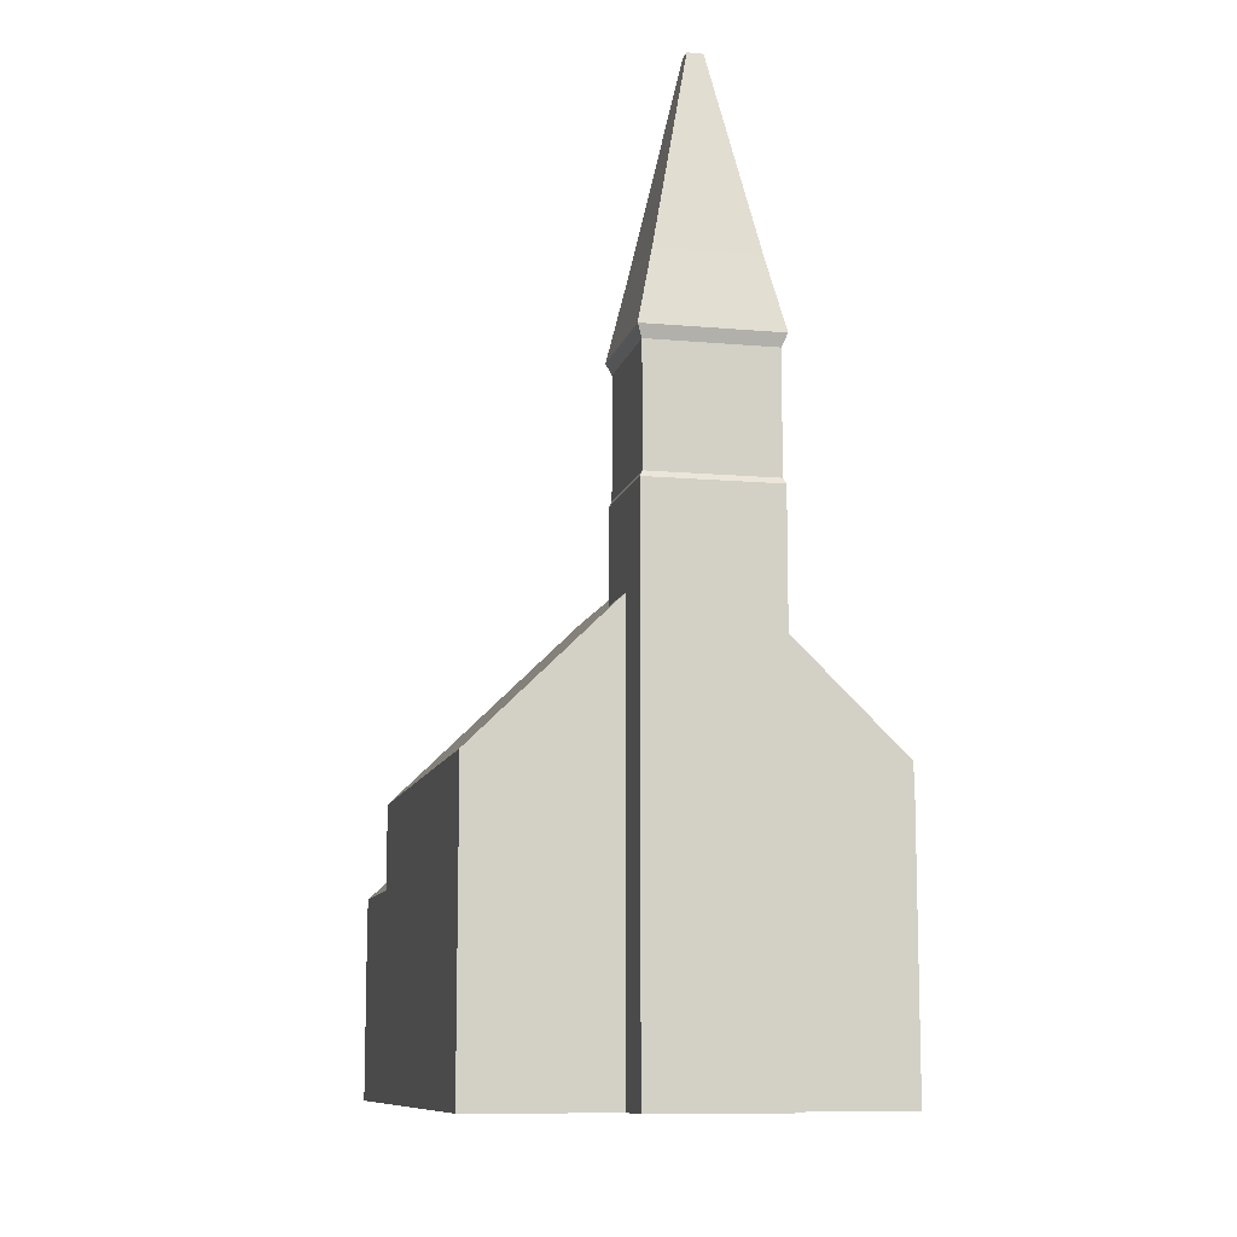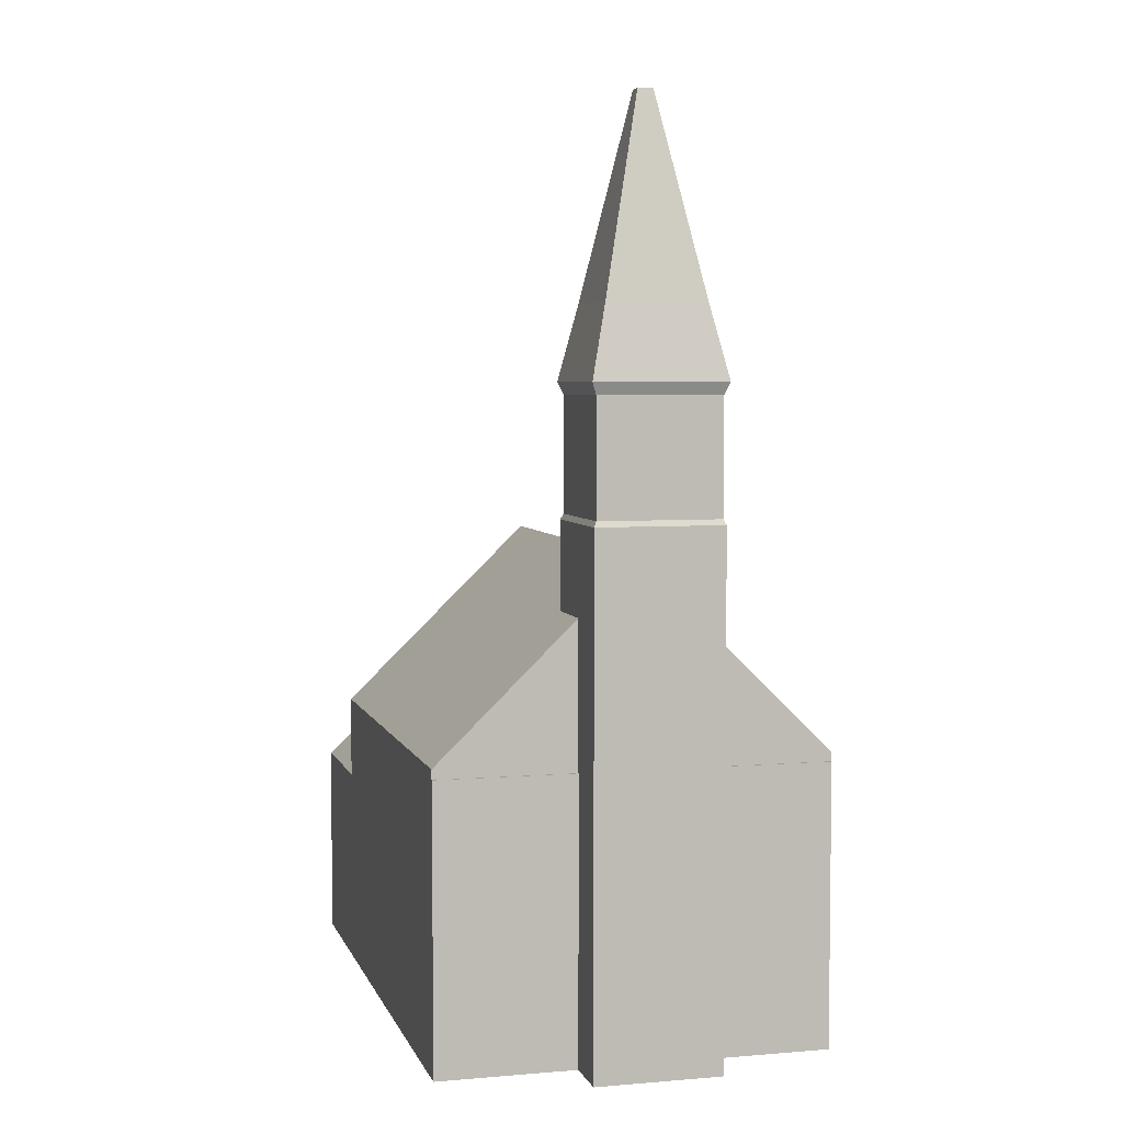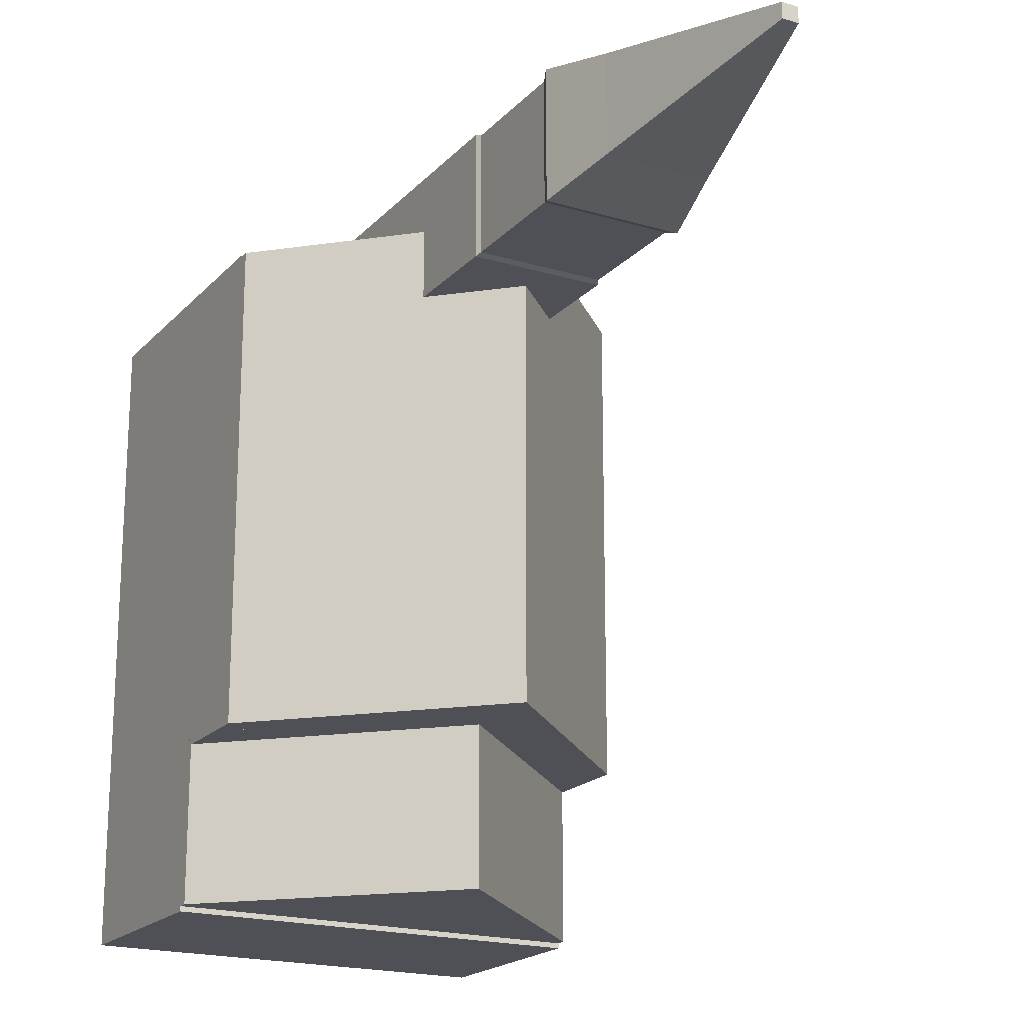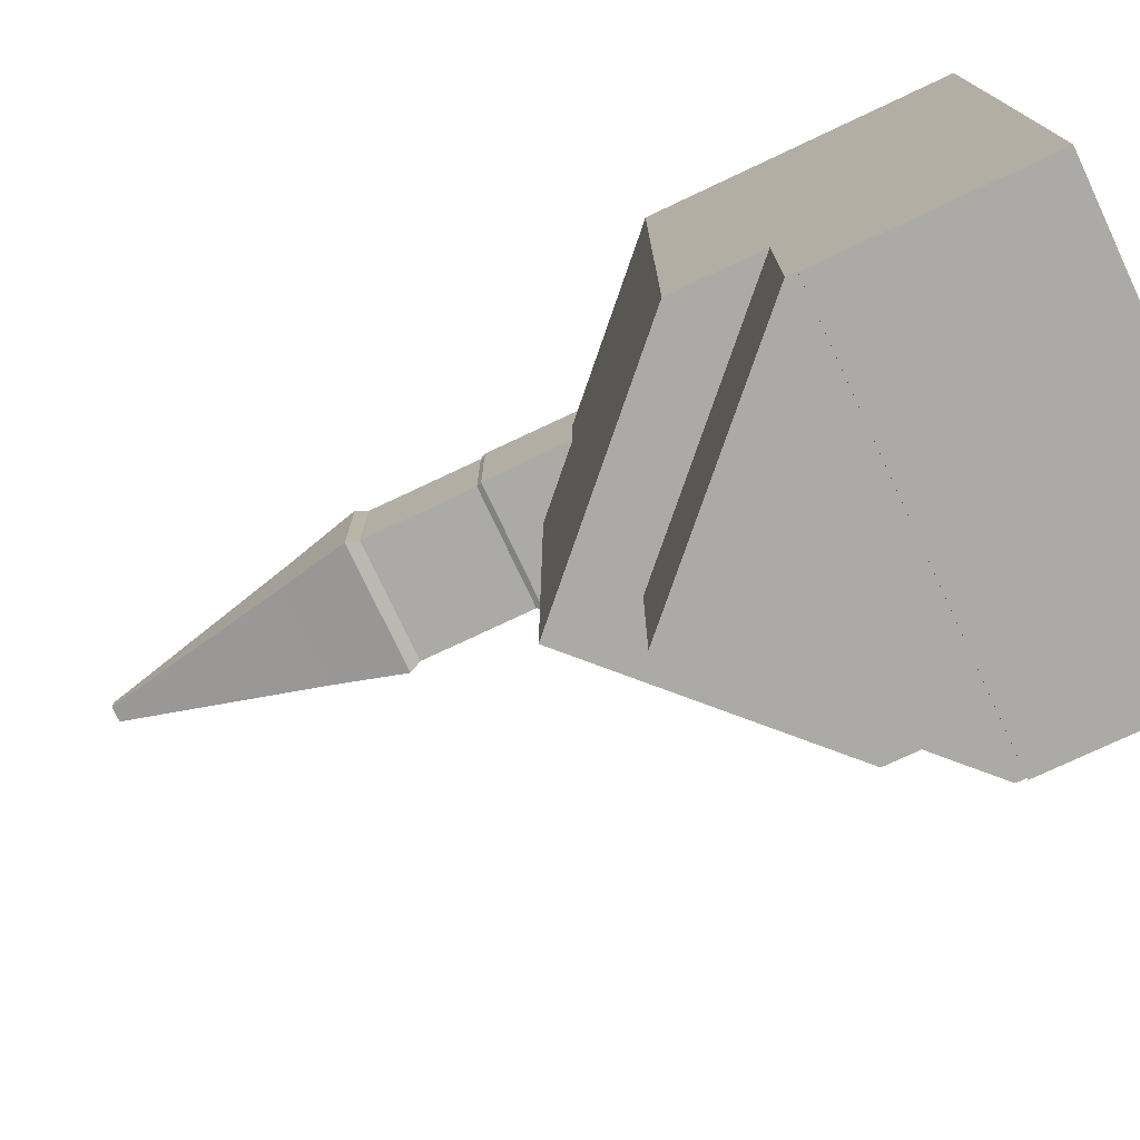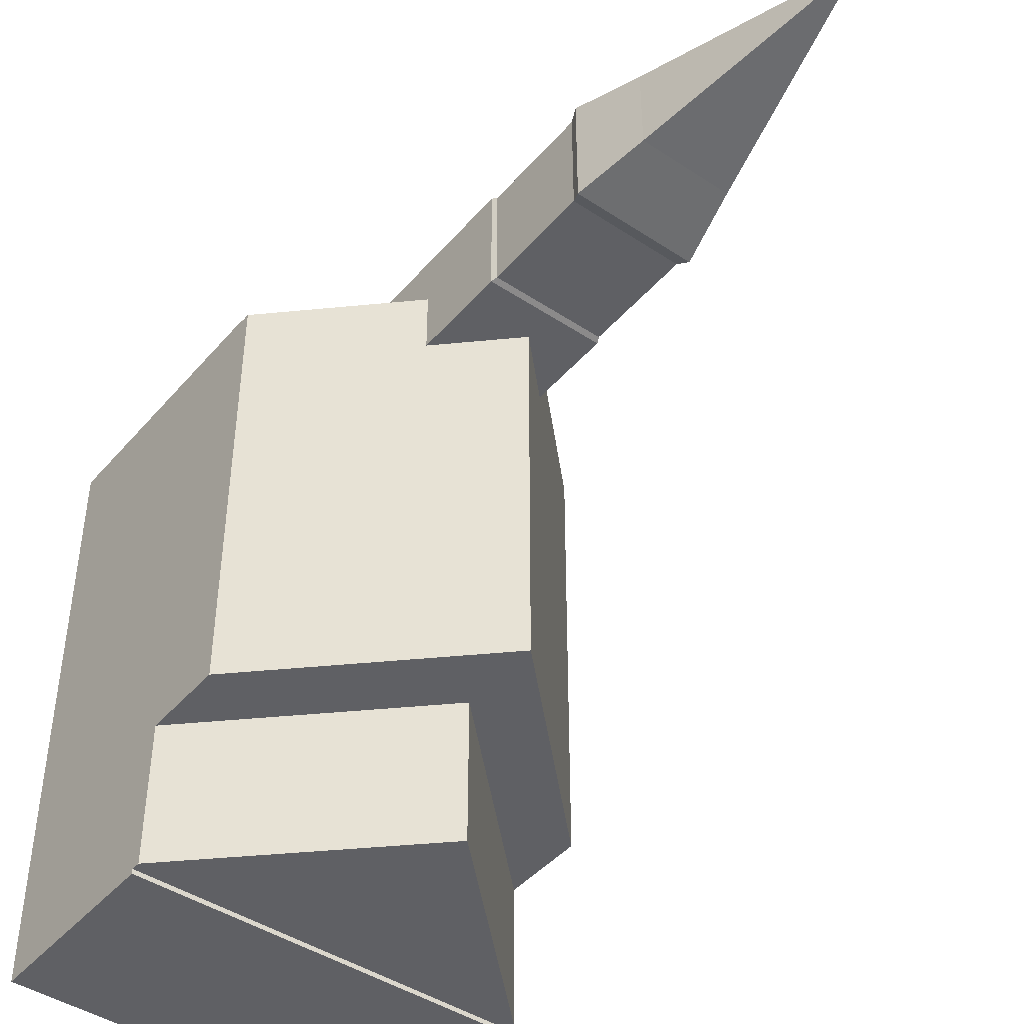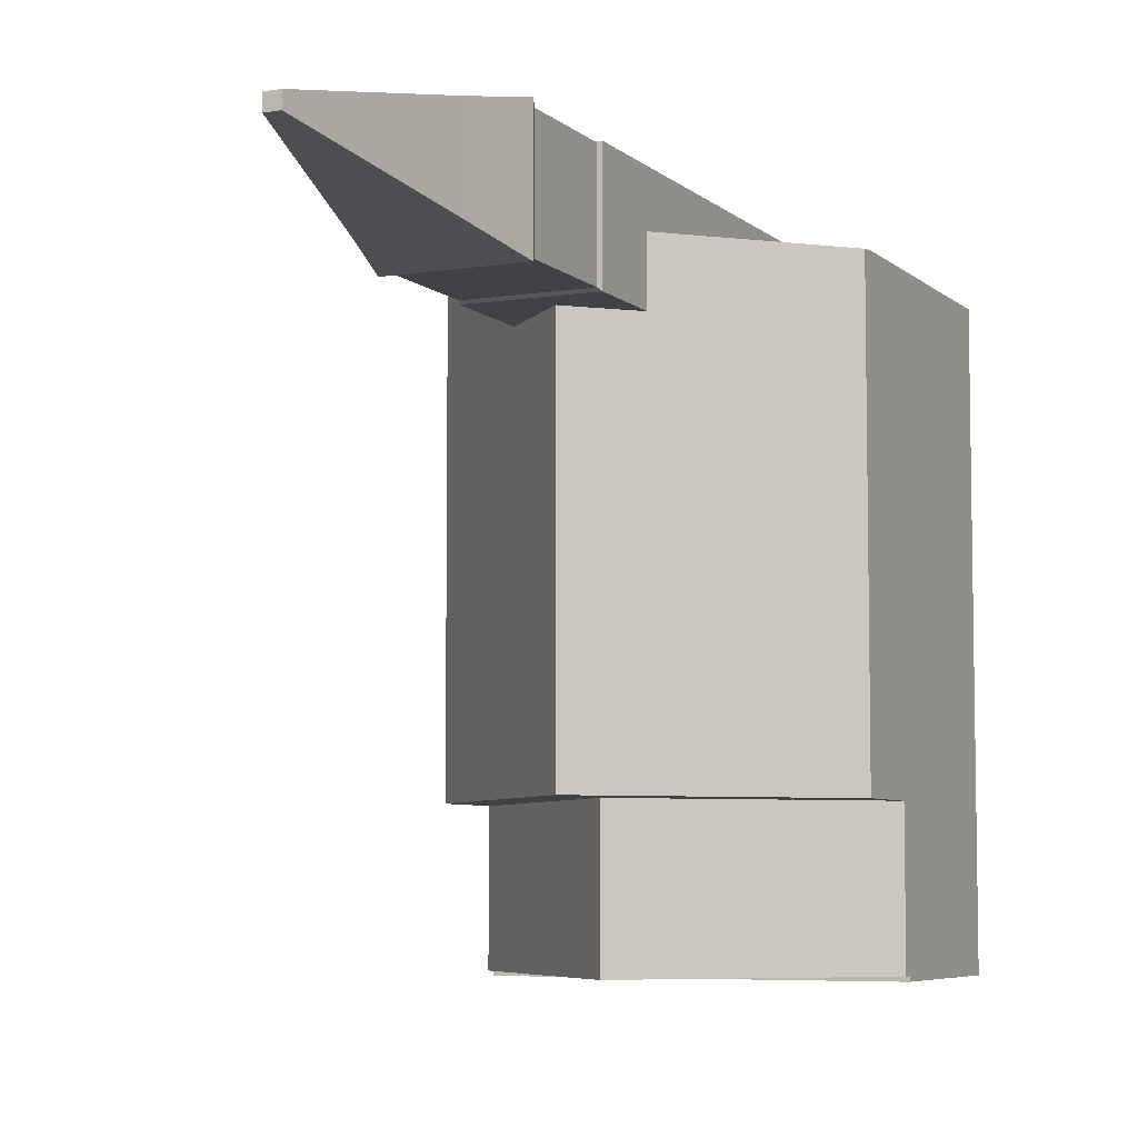
<metadata>
{"format":"obj","ext":"obj","renderer":"f3d","projection":"perspective","resolution":1024,"background":"white","views":[{"elev":-10.3,"azim":-12.7,"up":"+Y"},{"elev":4.8,"azim":-14.7,"up":"+Y"},{"elev":-19.4,"azim":150.9,"up":"+Z"},{"elev":-75.9,"azim":-64.8,"up":"+Z"},{"elev":-44.2,"azim":142.3,"up":"+Z"},{"elev":-6.2,"azim":-155.1,"up":"+Z"}]}
</metadata>
<code>
o ChurchFigure
g Church
v -0.144 -1.169 0.7098
v -0.5 -1.169 0.7098
v -0.5 -0.4463 0.7098
v -0.144 -0.4463 0.7098
v 0.5 -1.169 0.7098
v 0.178 -1.169 0.7098
v 0.178 -0.4463 0.7098
v 0.5 -0.4463 0.7098
v 0.178 -1.169 0.845
v -0.144 -1.169 0.845
v -0.144 -0.1688 0.845
v 0.178 -0.1688 0.845
v -0.5 -0.4463 0.537
v -0.5 -0.4463 -0.463
v 0.5 -0.4463 -0.463
v 0.5 -0.4463 0.537
v 0.178 -0.4463 0.537
v -0.144 -0.4463 0.537
v -0.144 -1.169 0.537
v 0.178 -1.169 0.537
v 0.5 -1.169 0.537
v 0.5 -1.169 -0.463
v -0.5 -1.169 -0.463
v -0.5 -1.169 0.537
v -0.002589 1.169 0.6723
v 0.03652 1.169 0.6723
v -0.002589 1.169 0.6933
v 0.03652 1.169 0.6933
v -0.002589 1.169 0.7097
v 0.03652 1.169 0.7097
v -0.144 0.15 0.537
v 0.178 0.15 0.537
v -0.144 0.15 0.7098
v 0.178 0.15 0.7098
v -0.144 0.15 0.845
v 0.178 0.15 0.845
v -0.1376 0.1639 0.5432
v 0.1715 0.1639 0.5432
v -0.1376 0.1639 0.709
v 0.1715 0.1639 0.709
v -0.1376 0.1639 0.8388
v 0.1715 0.1639 0.8388
v -0.1376 0.4536 0.5432
v 0.1715 0.4536 0.5432
v -0.1376 0.4536 0.709
v 0.1715 0.4536 0.709
v -0.1376 0.4536 0.8388
v 0.1715 0.4536 0.8388
v -0.15 0.4839 0.5313
v 0.1839 0.4839 0.5313
v -0.15 0.4839 0.7105
v 0.1839 0.4839 0.7105
v -0.15 0.4839 0.8506
v 0.1839 0.4839 0.8506
v -0.1082 0.6688 0.5713
v 0.1422 0.6688 0.5713
v -0.1082 0.6688 0.7056
v 0.1422 0.6688 0.7056
v -0.1082 0.6688 0.8107
v 0.1422 0.6688 0.8107
v -0.5 -0.6623 -0.463
v -0.5 -1.169 -0.8506
v 0.5 -1.169 -0.8506
v 0.5 -0.6623 -0.8506
v -0.5 -0.6623 -0.8506
v 0.5 -0.6623 -0.463
v -0.5 -0.4538 0.7057
v -0.5 -0.4538 -0.463
v -0.5 -0.4211 0.7057
v -0.5 -0.4211 -0.463
v 0.5 -0.4538 -0.463
v 0.5 -0.4538 0.7057
v 0.5 -0.4211 -0.463
v 0.5 -0.4211 0.7057
v 0 0.06566 0.7057
v 0 0.06566 -0.463
v -0.5 -0.6718 -0.4513
v -0.5 -0.6718 -0.8383
v -0.5 -0.6391 -0.4513
v -0.5 -0.6391 -0.8383
v 0.5 -0.6718 -0.8383
v 0.5 -0.6718 -0.4513
v 0.5 -0.6391 -0.8383
v 0.5 -0.6391 -0.4513
v 0 -0.1523 -0.4513
v 0 -0.1523 -0.8383
g Church
f 18 14 13
f 14 18 15
f 15 18 17
f 17 16 15
f 22 21 20
f 20 19 22
f 22 19 23
f 24 23 19
f 61 23 24
f 13 61 24
f 13 14 61
f 66 15 16
f 21 66 16
f 21 22 66
f 75 72 74
f 72 75 67
f 75 69 67
f 68 70 76
f 68 76 71
f 73 71 76
f 85 82 84
f 82 85 77
f 85 79 77
f 78 80 86
f 78 86 81
f 83 81 86
f 3 2 1
f 1 4 3
f 7 6 5
f 5 8 7
f 11 10 9
f 9 12 11
f 6 20 21
f 21 5 6
f 28 26 25
f 25 27 28
f 5 21 16
f 16 8 5
f 8 16 17
f 17 7 8
f 1 19 20
f 20 6 1
f 4 18 13
f 13 3 4
f 2 24 19
f 19 1 2
f 3 13 24
f 24 2 3
f 10 1 6
f 6 9 10
f 11 4 1
f 1 10 11
f 9 6 7
f 7 12 9
f 30 28 27
f 27 29 30
f 32 17 18
f 18 31 32
f 31 18 4
f 4 33 31
f 34 7 17
f 17 32 34
f 33 4 11
f 11 35 33
f 36 12 7
f 7 34 36
f 35 11 12
f 12 36 35
f 38 32 31
f 31 37 38
f 37 31 33
f 33 39 37
f 40 34 32
f 32 38 40
f 39 33 35
f 35 41 39
f 42 36 34
f 34 40 42
f 41 35 36
f 36 42 41
f 44 38 37
f 37 43 44
f 43 37 39
f 39 45 43
f 46 40 38
f 38 44 46
f 45 39 41
f 41 47 45
f 48 42 40
f 40 46 48
f 47 41 42
f 42 48 47
f 50 44 43
f 43 49 50
f 49 43 45
f 45 51 49
f 52 46 44
f 44 50 52
f 51 45 47
f 47 53 51
f 54 48 46
f 46 52 54
f 53 47 48
f 48 54 53
f 56 50 49
f 49 55 56
f 55 49 51
f 51 57 55
f 58 52 50
f 50 56 58
f 57 51 53
f 53 59 57
f 60 54 52
f 52 58 60
f 59 53 54
f 54 60 59
f 26 56 55
f 55 25 26
f 25 55 57
f 57 27 25
f 28 58 56
f 56 26 28
f 27 57 59
f 59 29 27
f 30 60 58
f 58 28 30
f 29 59 60
f 60 30 29
f 65 64 63
f 63 62 65
f 14 15 66
f 66 61 14
f 64 66 22
f 22 63 64
f 65 61 66
f 66 64 65
f 62 23 61
f 61 65 62
f 63 22 23
f 23 62 63
f 70 68 67
f 67 69 70
f 74 72 71
f 71 73 74
f 67 68 71
f 71 72 67
f 74 73 76
f 76 75 74
f 75 76 70
f 70 69 75
f 80 78 77
f 77 79 80
f 84 82 81
f 81 83 84
f 77 78 81
f 81 82 77
f 84 83 86
f 86 85 84
f 85 86 80
f 80 79 85

</code>
